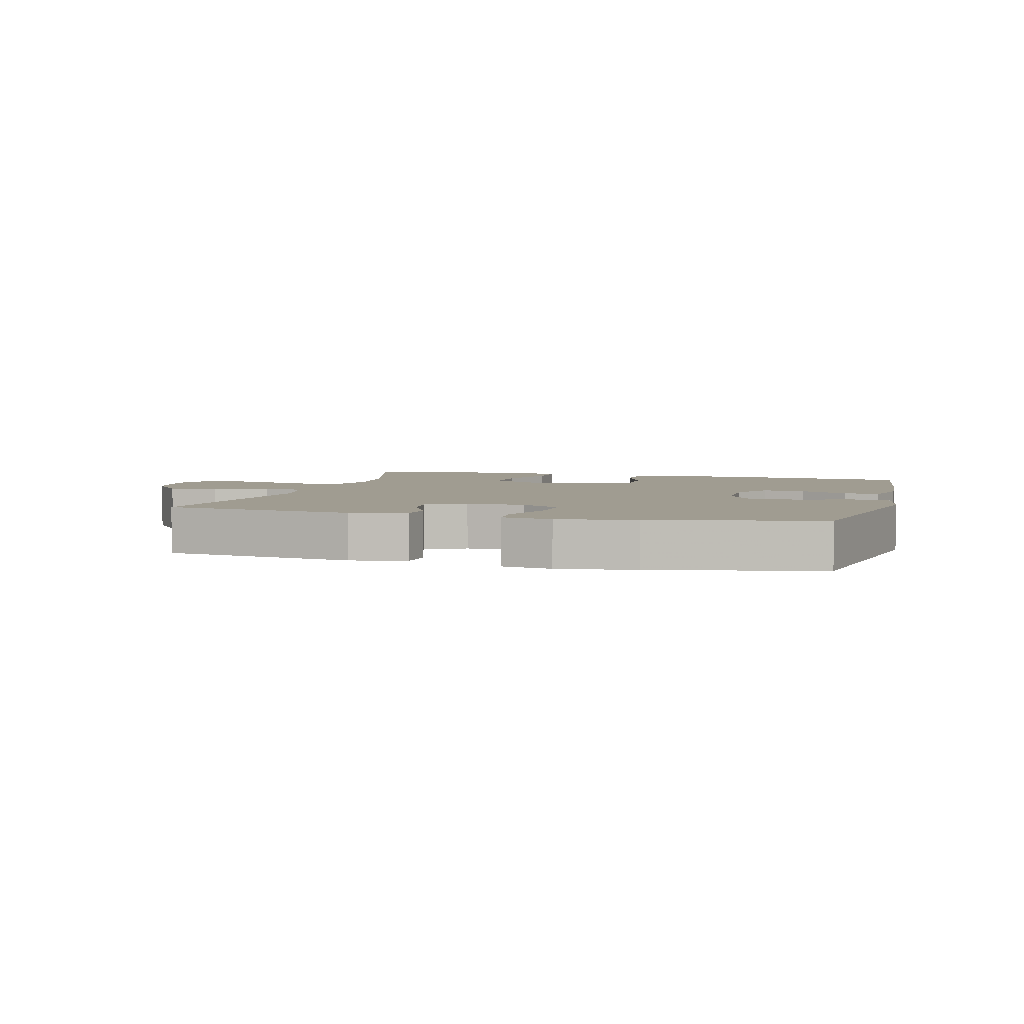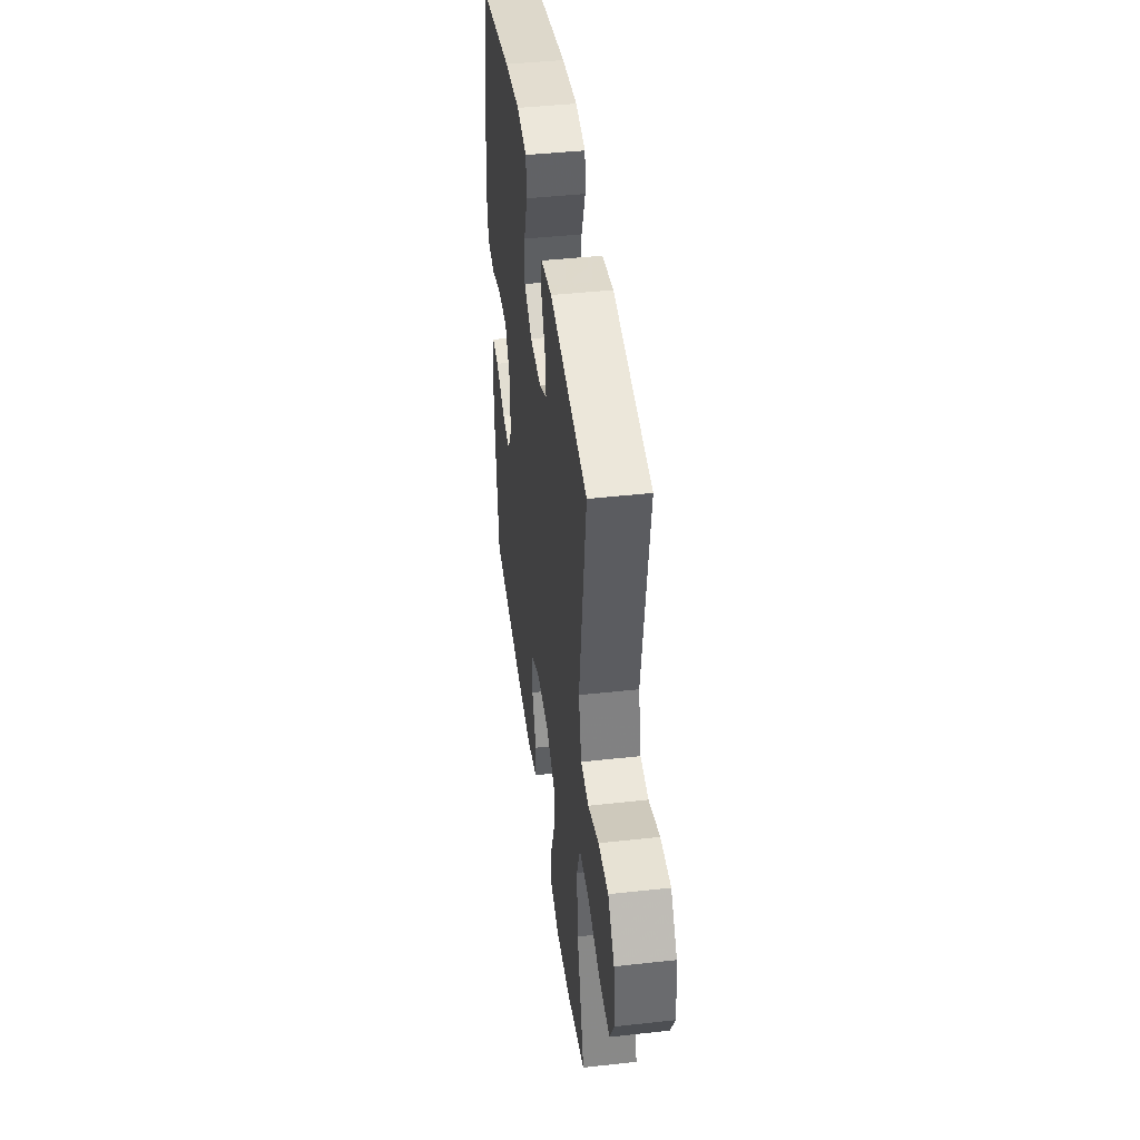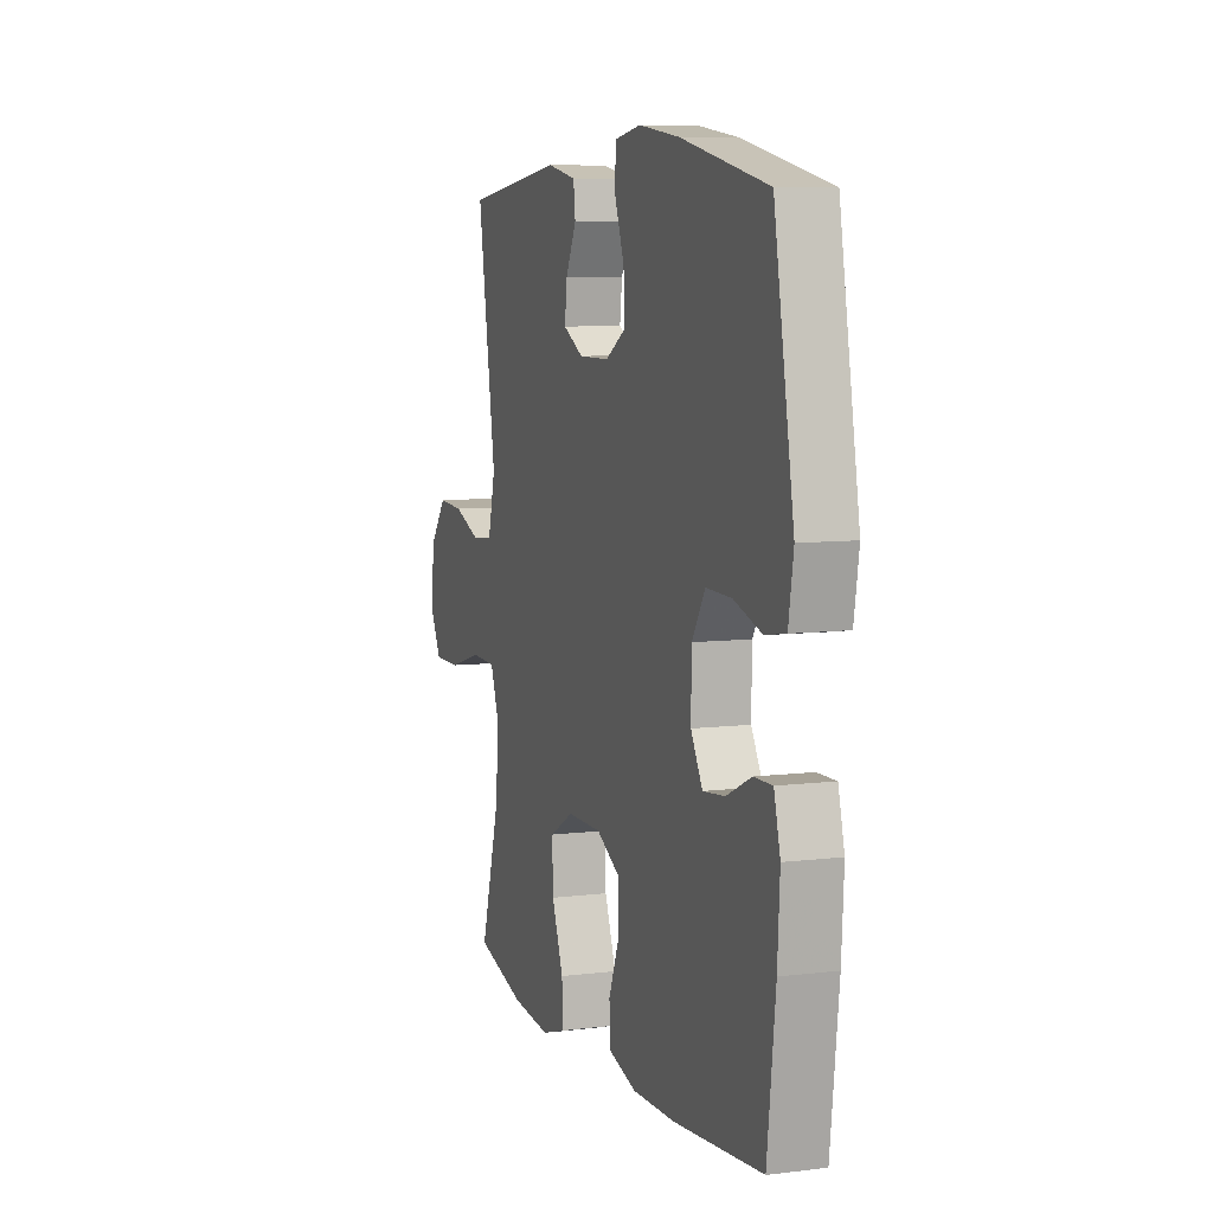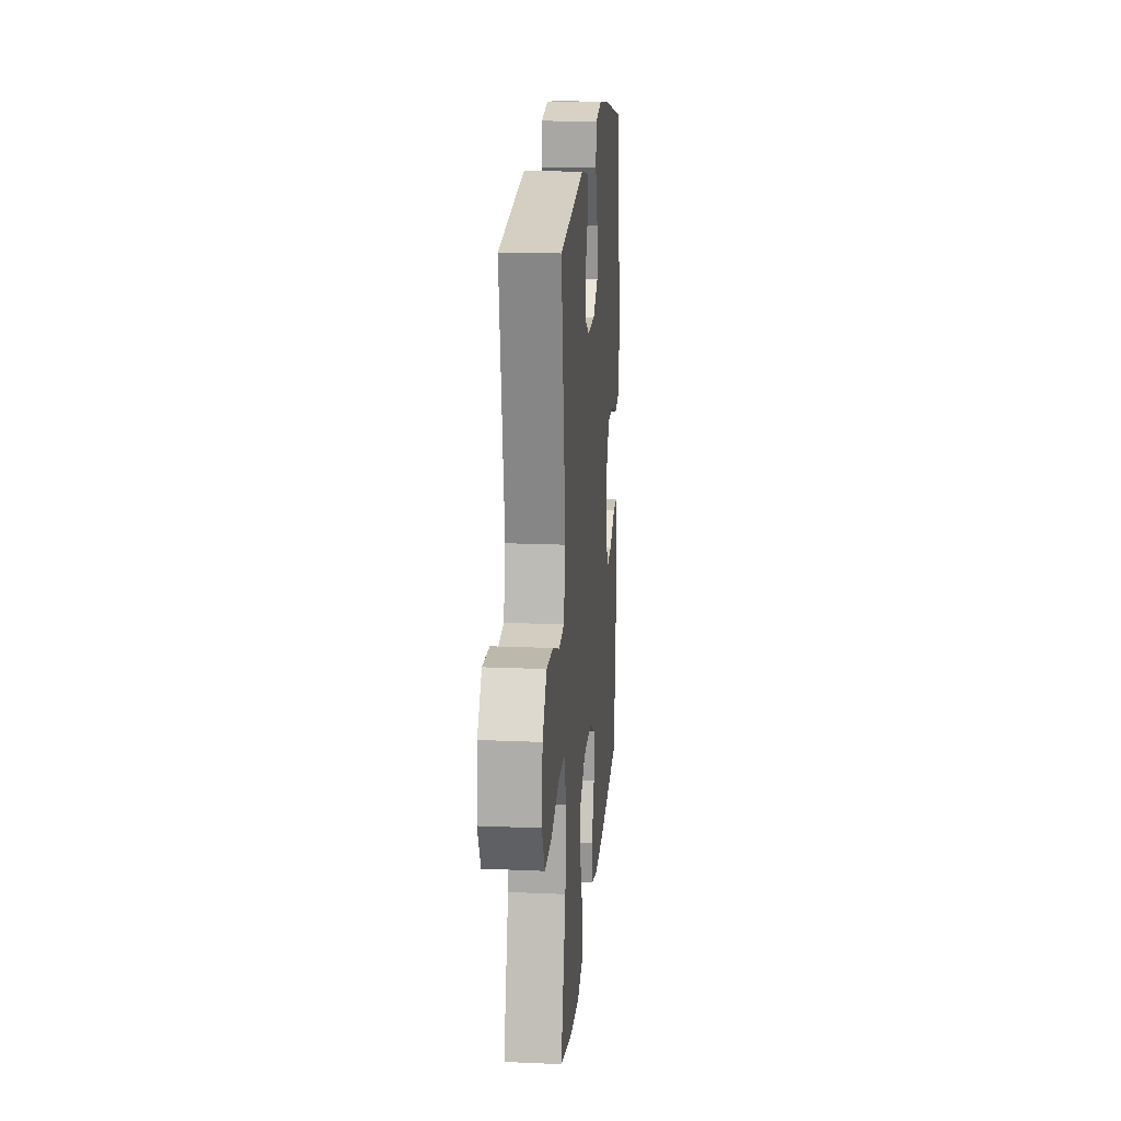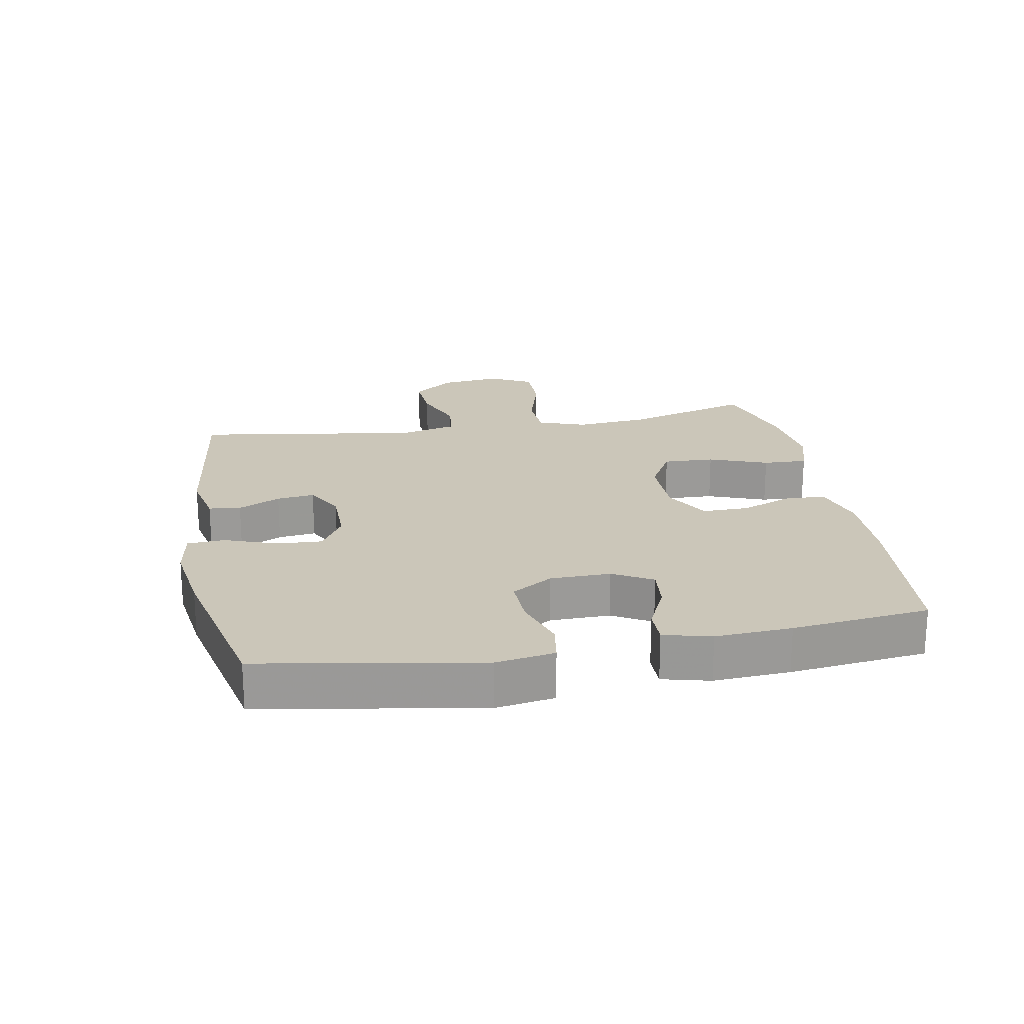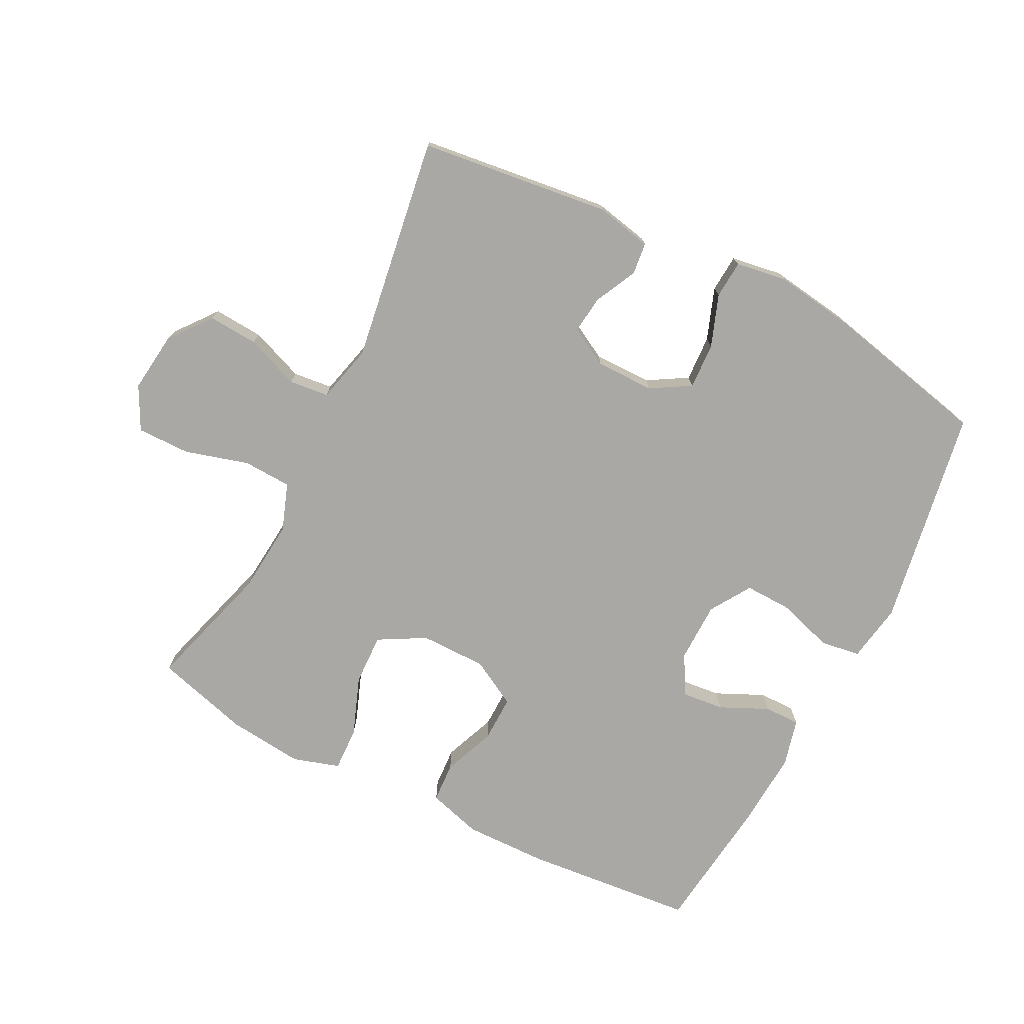
<metadata>
{"format":"obj","ext":"obj","renderer":"f3d","projection":"perspective","resolution":1024,"background":"white","views":[{"elev":4.3,"azim":15.2,"up":"+Y"},{"elev":43.7,"azim":-97.4,"up":"+Z"},{"elev":7.6,"azim":70.8,"up":"+Z"},{"elev":18.5,"azim":-85.2,"up":"+Z"},{"elev":21.0,"azim":79.5,"up":"+Y"},{"elev":-75.1,"azim":-27.2,"up":"+Y"}]}
</metadata>
<code>
v 0.5 0.07 0.5
v 0.56 0.07 0.157
v 0.545 0.07 0.066
v 0.483 0.07 0.056
v 0.398 0.07 0.083
v 0.322 0.07 0.085
v 0.282 0.07 0.021
v 0.281 0.07 -0.073
v 0.316 0.07 -0.135
v 0.382 0.07 -0.128
v 0.457 0.07 -0.093
v 0.513 0.07 -0.092
v 0.532 0.07 -0.166
v 0.525 0.07 -0.285
v 0.5 0.07 -0.5
v 0.233 0.07 -0.526
v 0.103 0.07 -0.529
v 0.019 0.07 -0.505
v 0.015 0.07 -0.442
v 0.047 0.07 -0.361
v 0.048 0.07 -0.288
v -0.025 0.07 -0.248
v -0.129 0.07 -0.248
v -0.202 0.07 -0.289
v -0.199 0.07 -0.369
v -0.164 0.07 -0.461
v -0.161 0.07 -0.53
v -0.234 0.07 -0.553
v -0.352 0.07 -0.541
v -0.5 0.07 -0.5
v -0.442 0.07 -0.3
v -0.432 0.07 -0.186
v -0.459 0.07 -0.112
v -0.535 0.07 -0.109
v -0.634 0.07 -0.138
v -0.717 0.07 -0.139
v -0.752 0.07 -0.072
v -0.741 0.07 0.023
v -0.691 0.07 0.087
v -0.613 0.07 0.082
v -0.529 0.07 0.05
v -0.467 0.07 0.057
v -0.445 0.07 0.147
v -0.5 0.07 0.5
v -0.202 0.07 0.538
v -0.114 0.07 0.52
v -0.108 0.07 0.47
v -0.14 0.07 0.404
v -0.147 0.07 0.345
v -0.086 0.07 0.312
v 0.005 0.07 0.312
v 0.067 0.07 0.349
v 0.063 0.07 0.421
v 0.033 0.07 0.502
v 0.037 0.07 0.561
v 0.116 0.07 0.574
v 0.238 0.07 0.557
v 0.5 0 0.5
v 0.56 0 0.157
v 0.545 0 0.066
v 0.483 0 0.056
v 0.398 0 0.083
v 0.322 0 0.085
v 0.282 0 0.021
v 0.281 0 -0.073
v 0.316 0 -0.135
v 0.382 0 -0.128
v 0.457 0 -0.093
v 0.513 0 -0.092
v 0.532 0 -0.166
v 0.525 0 -0.285
v 0.5 0 -0.5
v 0.233 0 -0.526
v 0.103 0 -0.529
v 0.019 0 -0.505
v 0.015 0 -0.442
v 0.047 0 -0.361
v 0.048 0 -0.288
v -0.025 0 -0.248
v -0.129 0 -0.248
v -0.202 0 -0.289
v -0.199 0 -0.369
v -0.164 0 -0.461
v -0.161 0 -0.53
v -0.234 0 -0.553
v -0.352 0 -0.541
v -0.5 0 -0.5
v -0.442 0 -0.3
v -0.432 0 -0.186
v -0.459 0 -0.112
v -0.535 0 -0.109
v -0.634 0 -0.138
v -0.717 0 -0.139
v -0.752 0 -0.072
v -0.741 0 0.023
v -0.691 0 0.087
v -0.613 0 0.082
v -0.529 0 0.05
v -0.467 0 0.057
v -0.445 0 0.147
v -0.5 0 0.5
v -0.202 0 0.538
v -0.114 0 0.52
v -0.108 0 0.47
v -0.14 0 0.404
v -0.147 0 0.345
v -0.086 0 0.312
v 0.005 0 0.312
v 0.067 0 0.349
v 0.063 0 0.421
v 0.033 0 0.502
v 0.037 0 0.561
v 0.116 0 0.574
v 0.238 0 0.557
f 3 4 5
f 2 3 5
f 1 2 5
f 57 1 5
f 56 57 5
f 55 56 5
f 54 55 5
f 53 54 5
f 52 53 5 6
f 51 52 6 7
f 50 51 7 8
f 49 50 8 9
f 46 47 48
f 45 46 48
f 44 45 48
f 43 44 48
f 42 43 48 49
f 39 40 41
f 38 39 41
f 37 38 41
f 36 37 41
f 35 36 41
f 34 35 41
f 33 34 41 42
f 42 49 9
f 33 42 9
f 32 33 9
f 29 30 31
f 28 29 31
f 27 28 31
f 26 27 31
f 25 26 31
f 24 25 31 32
f 18 19 20
f 17 18 20
f 16 17 20
f 15 16 20
f 14 15 20
f 13 14 20
f 12 13 20
f 11 12 20
f 10 11 20
f 9 10 20 21
f 23 24 32
f 22 23 32 9
f 9 21 22
f 62 61 60
f 62 60 59
f 62 59 58
f 62 58 114
f 62 114 113
f 62 113 112
f 62 112 111
f 62 111 110
f 63 62 110 109
f 64 63 109 108
f 65 64 108 107
f 66 65 107 106
f 105 104 103
f 105 103 102
f 105 102 101
f 105 101 100
f 106 105 100 99
f 98 97 96
f 98 96 95
f 98 95 94
f 98 94 93
f 98 93 92
f 98 92 91
f 99 98 91 90
f 66 106 99
f 66 99 90
f 66 90 89
f 88 87 86
f 88 86 85
f 88 85 84
f 88 84 83
f 88 83 82
f 89 88 82 81
f 77 76 75
f 77 75 74
f 77 74 73
f 77 73 72
f 77 72 71
f 77 71 70
f 77 70 69
f 77 69 68
f 77 68 67
f 78 77 67 66
f 89 81 80
f 66 89 80 79
f 79 78 66
f 1 58 59 2
f 2 59 60 3
f 3 60 61 4
f 4 61 62 5
f 5 62 63 6
f 6 63 64 7
f 7 64 65 8
f 8 65 66 9
f 9 66 67 10
f 10 67 68 11
f 11 68 69 12
f 12 69 70 13
f 13 70 71 14
f 14 71 72 15
f 15 72 73 16
f 16 73 74 17
f 17 74 75 18
f 18 75 76 19
f 19 76 77 20
f 20 77 78 21
f 21 78 79 22
f 22 79 80 23
f 23 80 81 24
f 24 81 82 25
f 25 82 83 26
f 26 83 84 27
f 27 84 85 28
f 28 85 86 29
f 29 86 87 30
f 30 87 88 31
f 31 88 89 32
f 32 89 90 33
f 33 90 91 34
f 34 91 92 35
f 35 92 93 36
f 36 93 94 37
f 37 94 95 38
f 38 95 96 39
f 39 96 97 40
f 40 97 98 41
f 41 98 99 42
f 42 99 100 43
f 43 100 101 44
f 44 101 102 45
f 45 102 103 46
f 46 103 104 47
f 47 104 105 48
f 48 105 106 49
f 49 106 107 50
f 50 107 108 51
f 51 108 109 52
f 52 109 110 53
f 53 110 111 54
f 54 111 112 55
f 55 112 113 56
f 56 113 114 57
f 57 114 58 1

</code>
